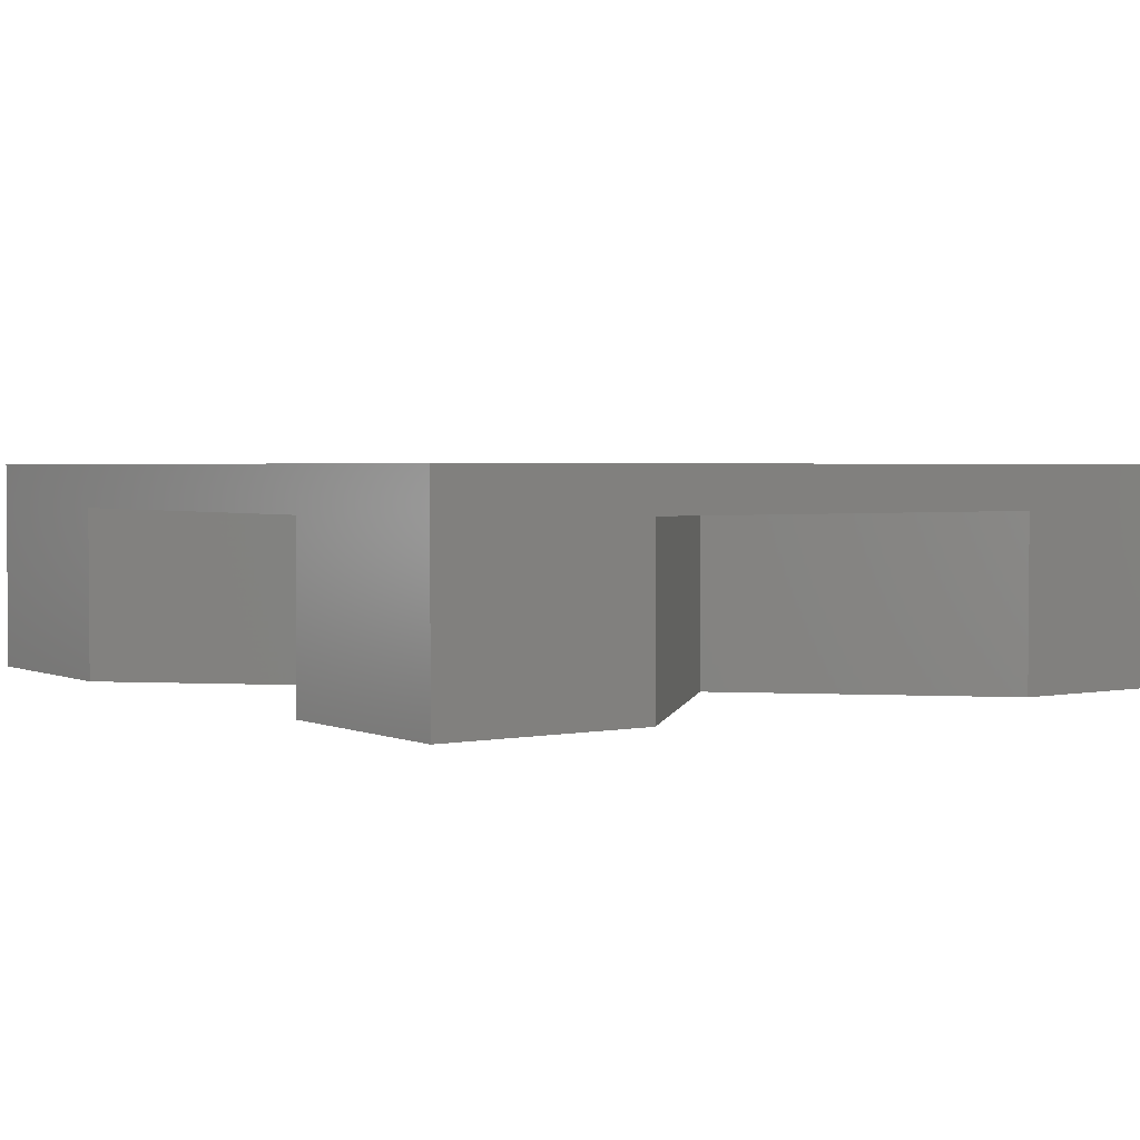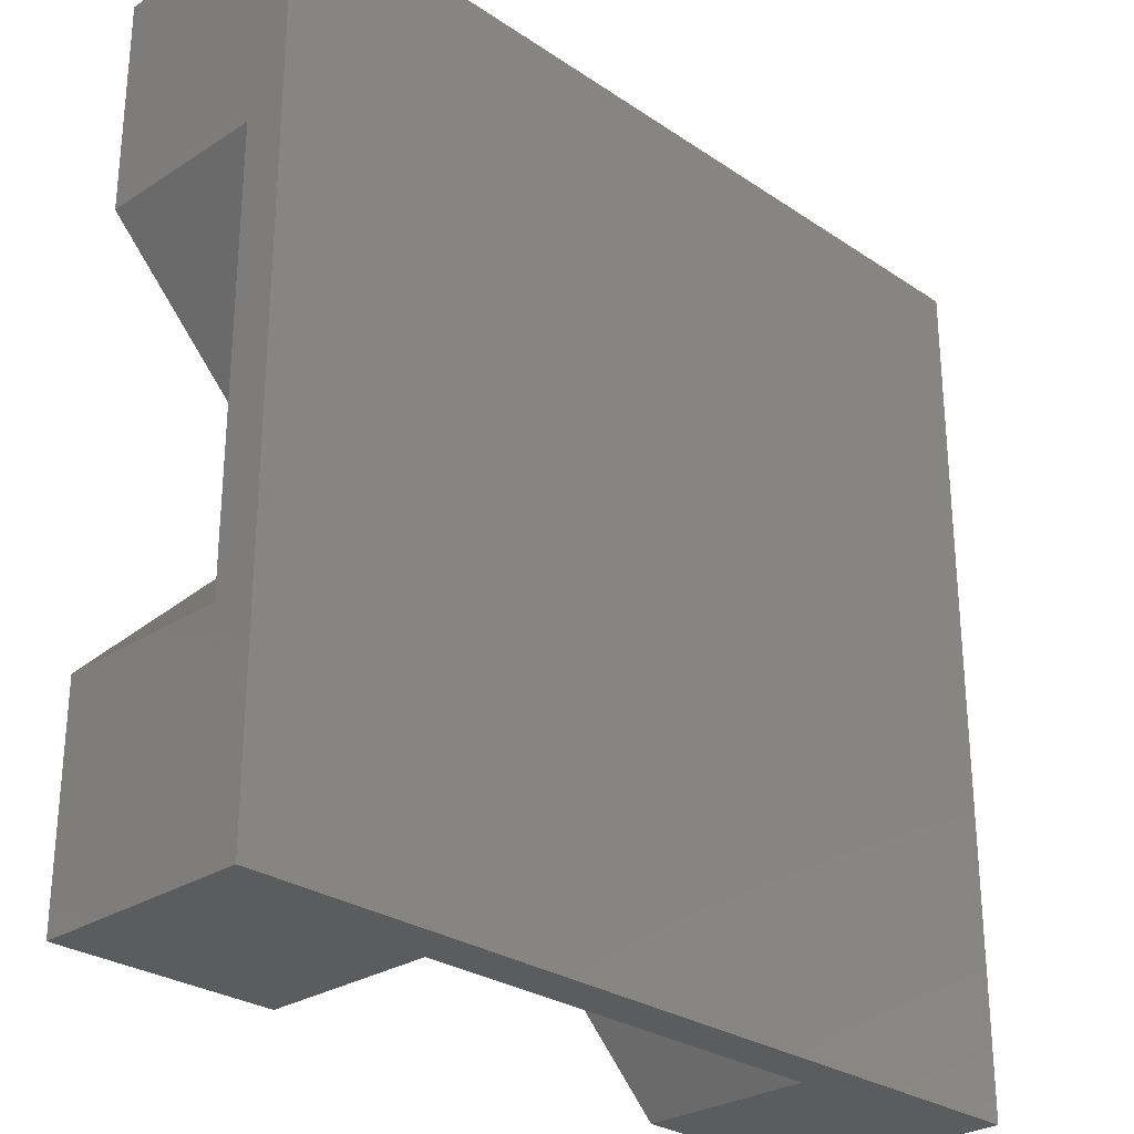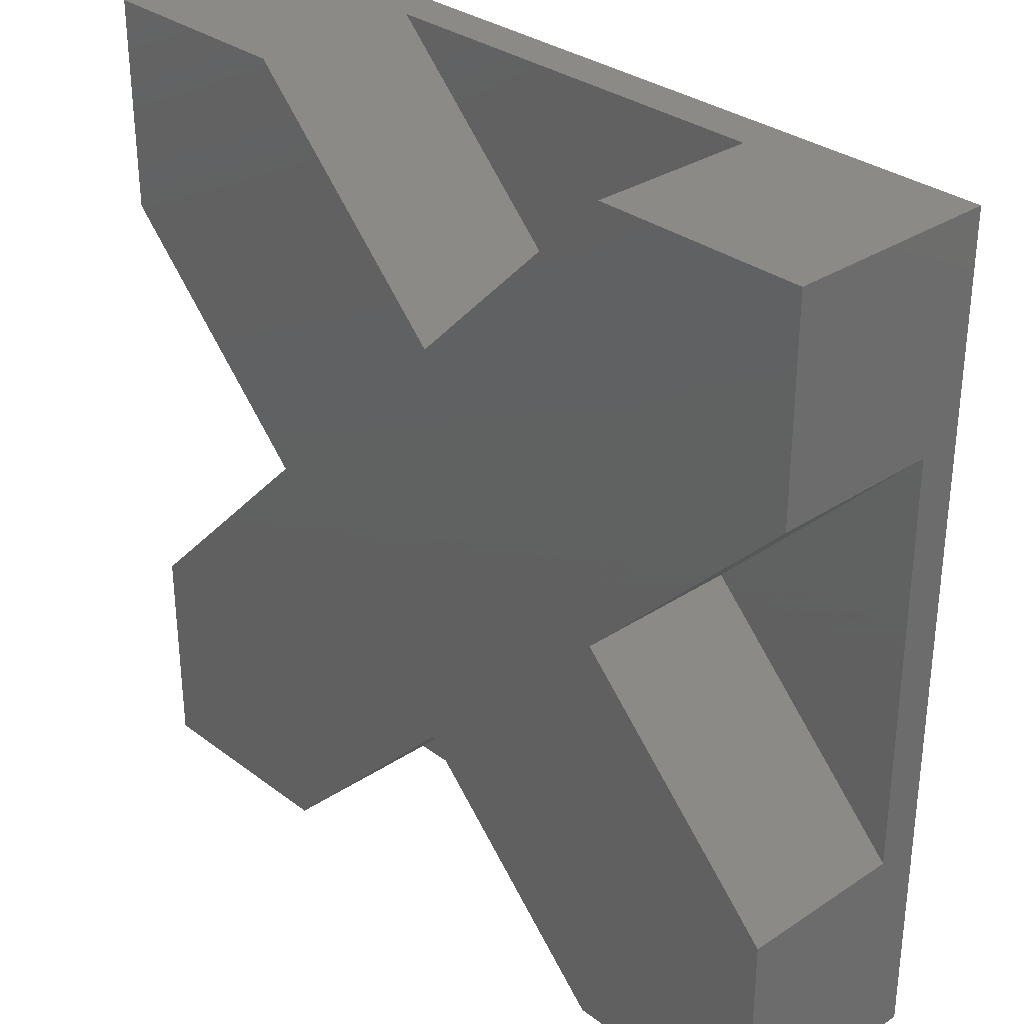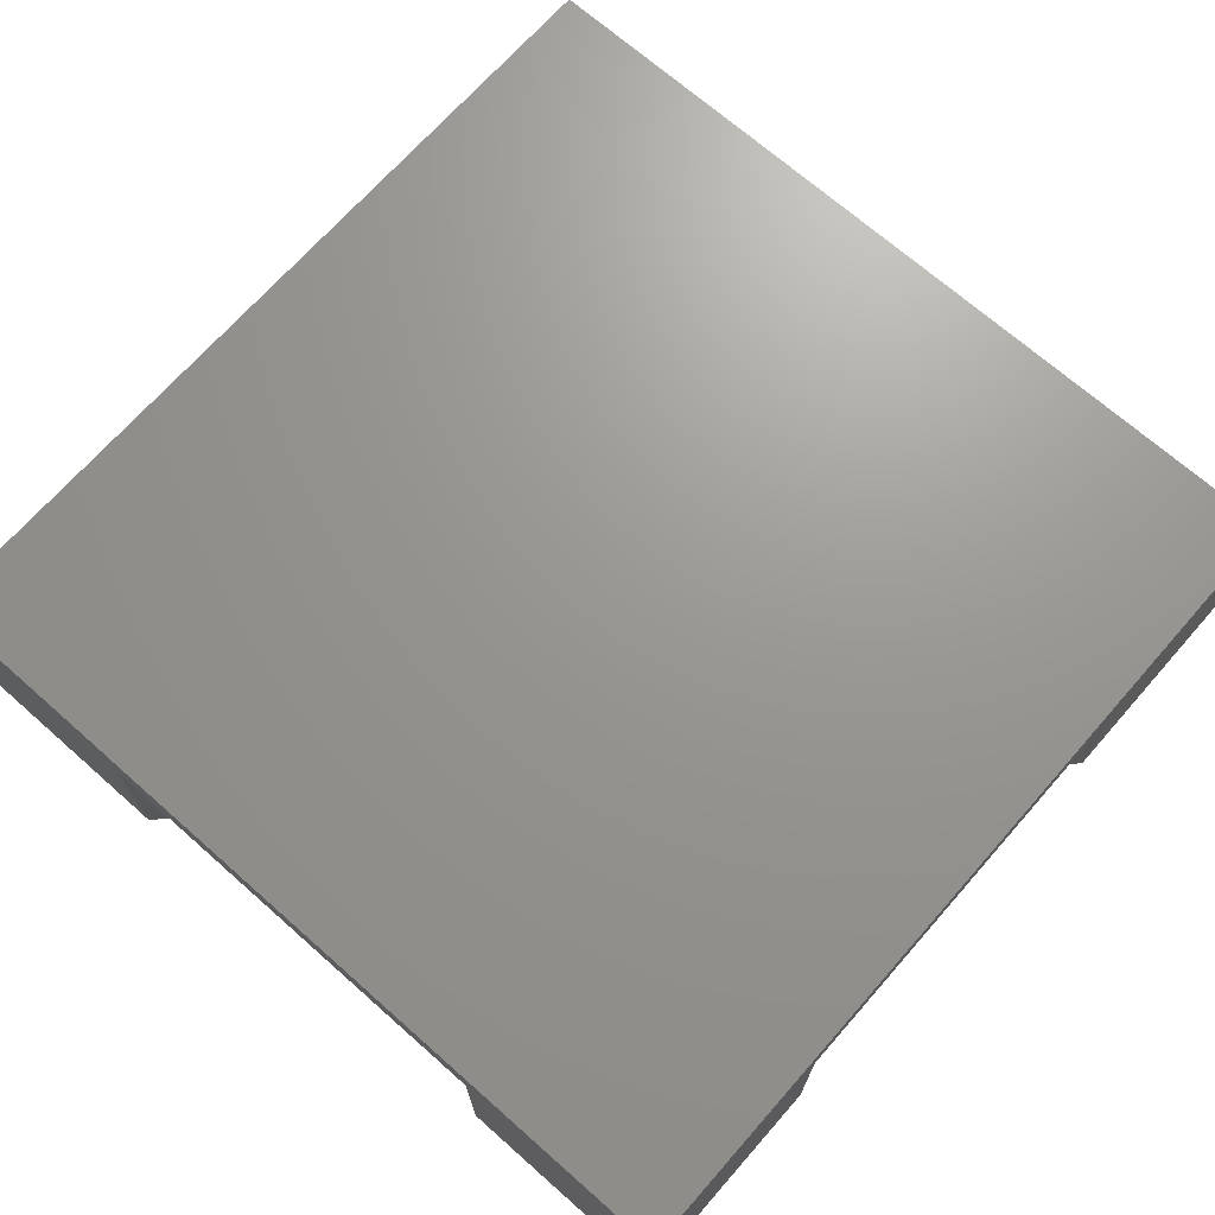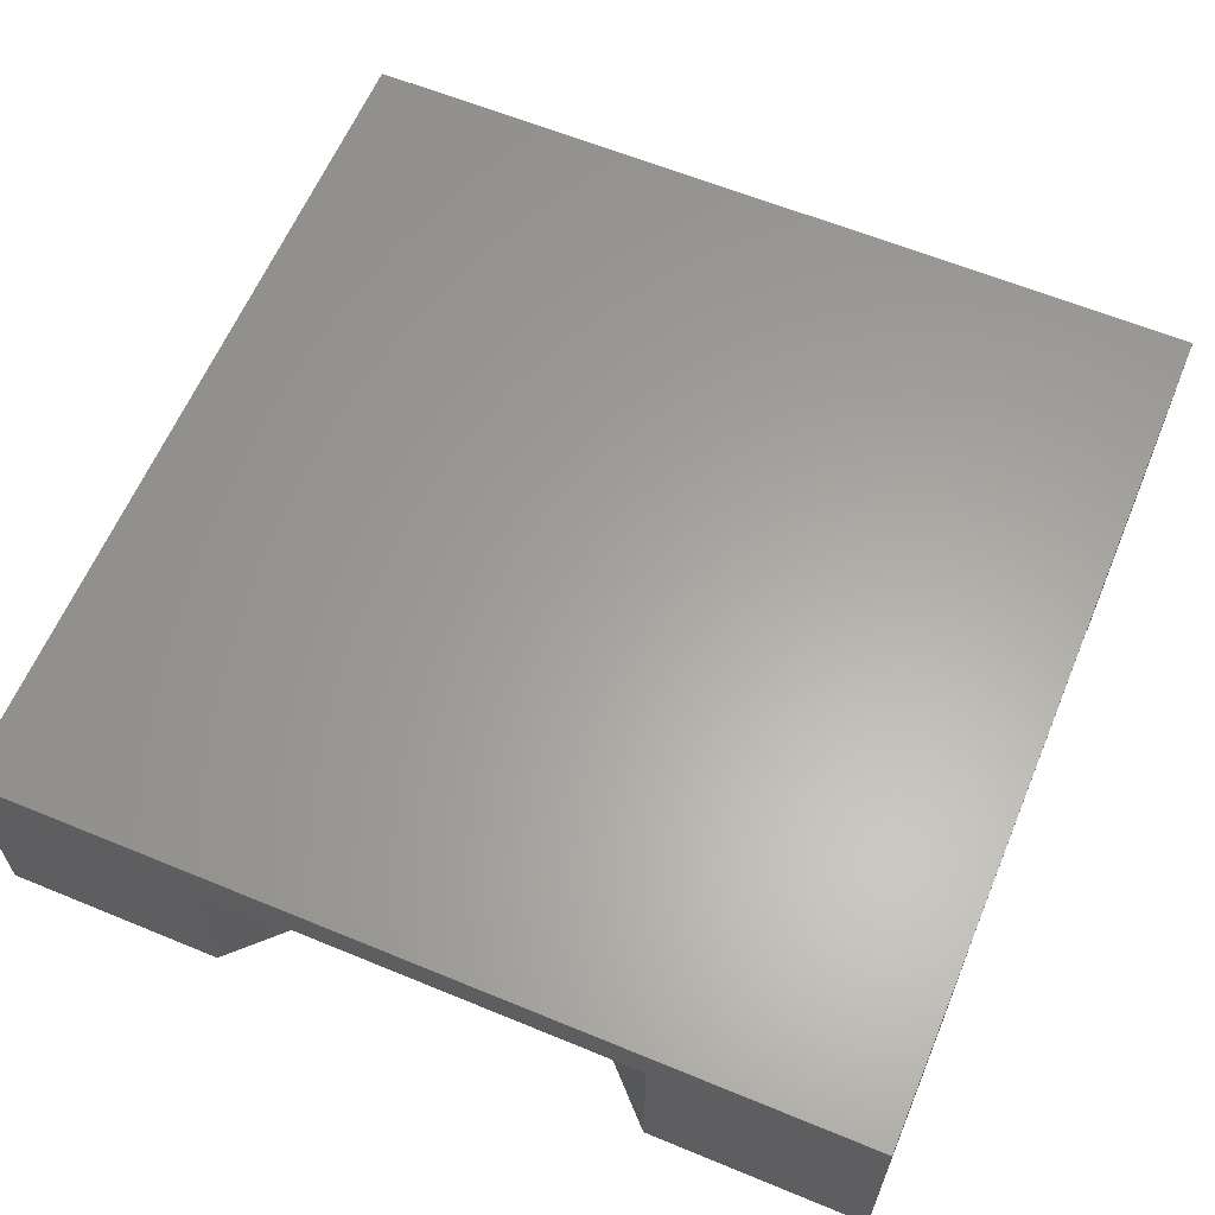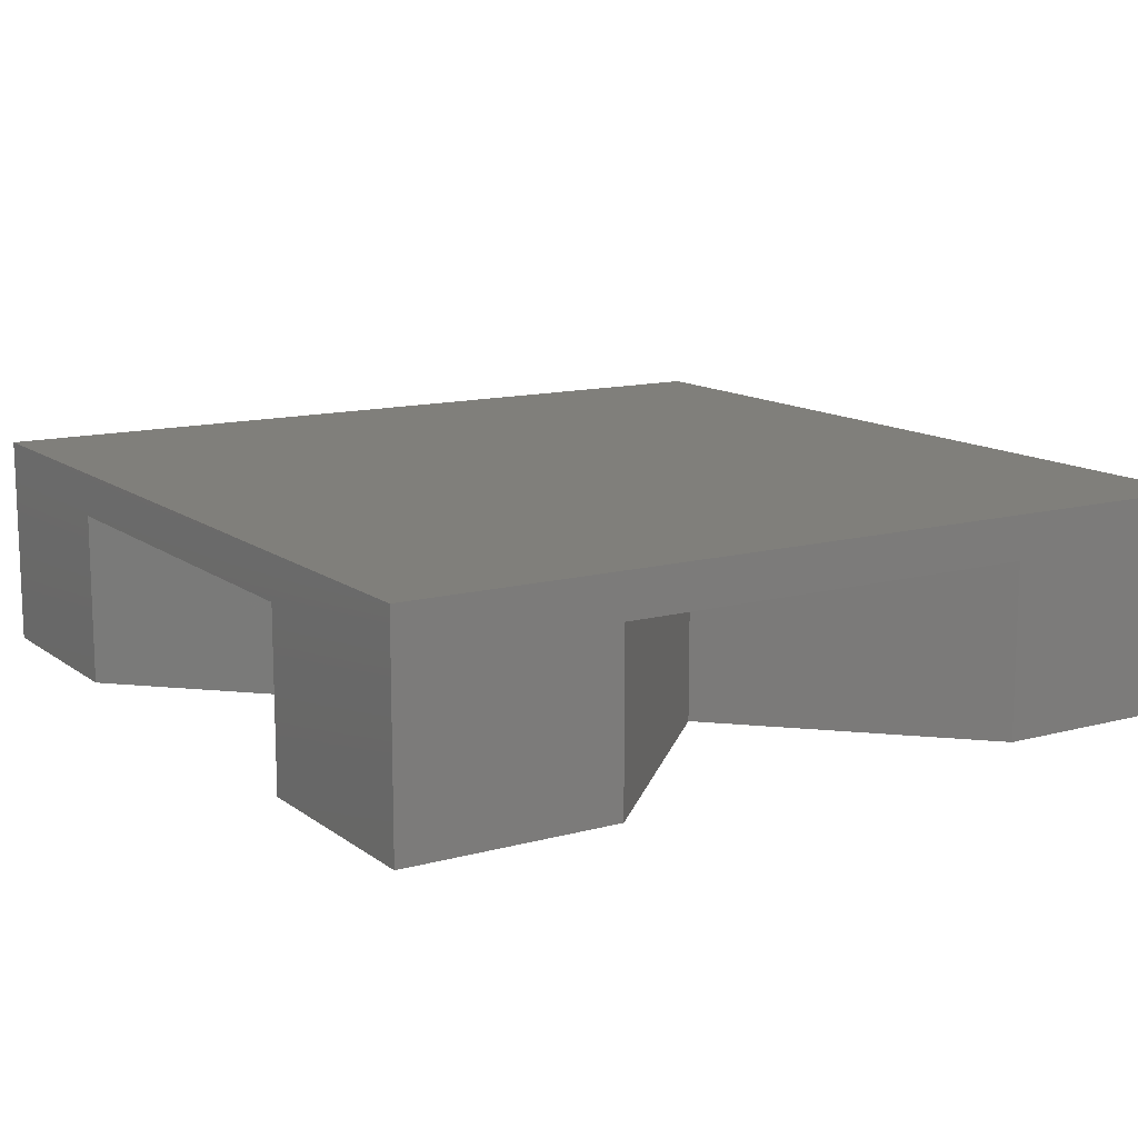
<metadata>
{"format":"stl","ext":"stl","renderer":"f3d","projection":"perspective","resolution":1024,"background":"white","views":[{"elev":2.5,"azim":-124.9,"up":"+Z"},{"elev":-27.9,"azim":-45.6,"up":"+Y"},{"elev":31.2,"azim":-133.2,"up":"+Y"},{"elev":70.0,"azim":131.4,"up":"+Z"},{"elev":61.8,"azim":-67.3,"up":"+Z"},{"elev":12.8,"azim":148.0,"up":"+Z"}]}
</metadata>
<code>
# stl→obj: 32 verts, 60 faces
v -20 -20 -5
v -20 -20 5
v -20 -10 -5
v -20 10 3
v -20 20 5
v -20 10 -5
v -20 20 -5
v -20 -10 3
v -10 -20 -5
v 10 -20 3
v -10 -20 3
v 20 -20 5
v 20 -20 -5
v 10 -20 -5
v -10 7.85e-16 -5
v -10 20 -5
v 7.85e-16 10 -5
v 10 20 -5
v 20 20 -5
v -7.85e-16 -10 -5
v 20 10 -5
v 10 -7.85e-16 -5
v 20 -10 -5
v -10 7.85e-16 3
v 10 20 3
v 20 20 5
v -10 20 3
v 20 10 3
v 20 -10 3
v -7.85e-16 -10 3
v 10 -7.85e-16 3
v 7.85e-16 10 3
f 1 2 3
f 4 2 5
f 6 5 7
f 8 2 4
f 3 2 8
f 4 5 6
f 2 1 9
f 10 2 11
f 11 2 9
f 12 2 10
f 13 10 14
f 12 10 13
f 1 3 9
f 9 3 15
f 15 6 7
f 15 7 16
f 15 17 9
f 17 18 9
f 9 18 19
f 20 19 21
f 20 22 23
f 20 21 22
f 14 23 13
f 9 19 20
f 17 15 16
f 20 23 14
f 24 8 4
f 15 24 4
f 6 15 4
f 7 5 16
f 25 5 26
f 18 26 19
f 27 5 25
f 16 5 27
f 25 26 18
f 5 2 12
f 26 5 12
f 12 13 23
f 28 12 29
f 29 12 23
f 26 12 28
f 19 28 21
f 26 28 19
f 30 10 11
f 20 30 11
f 9 20 11
f 14 10 30
f 20 14 30
f 29 23 31
f 31 23 22
f 21 28 31
f 22 21 31
f 25 18 32
f 32 18 17
f 32 17 27
f 27 17 16
f 24 15 8
f 8 15 3
f 25 32 27
f 28 29 31

</code>
